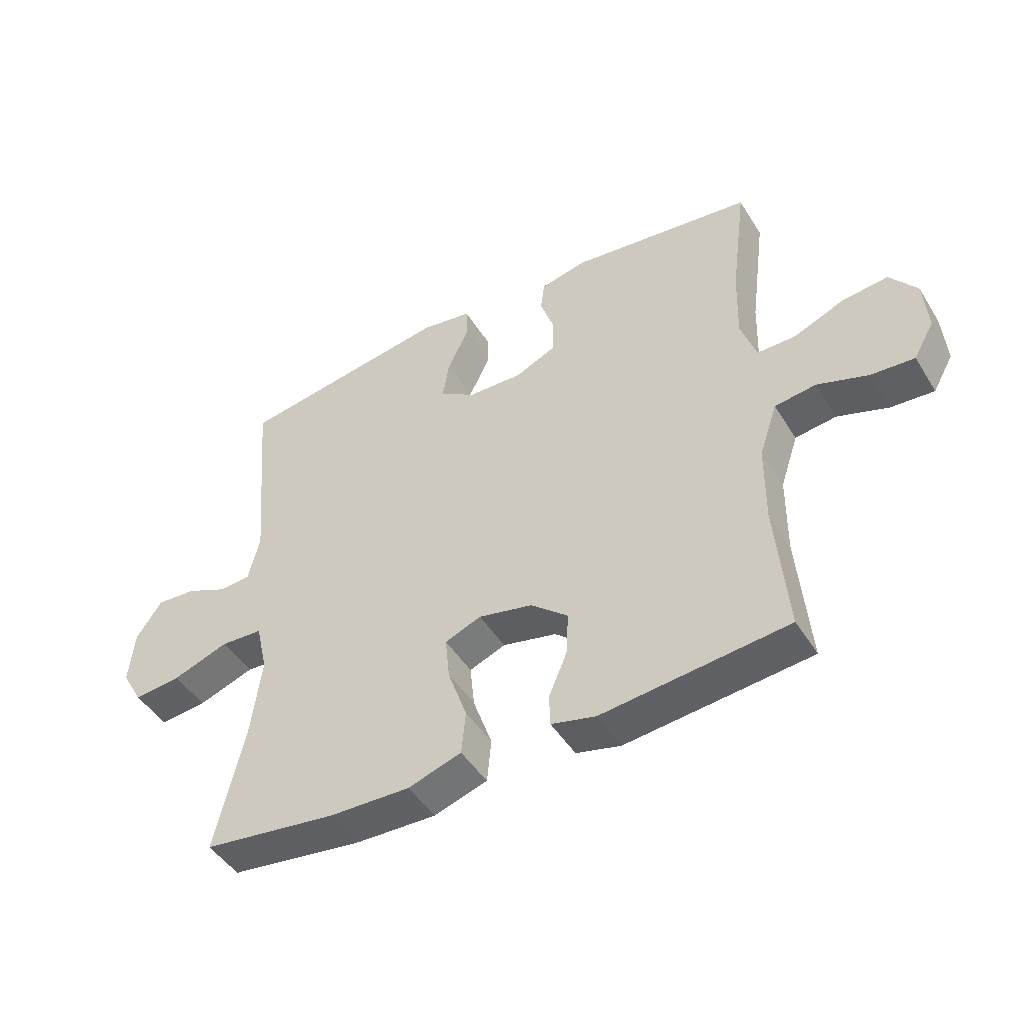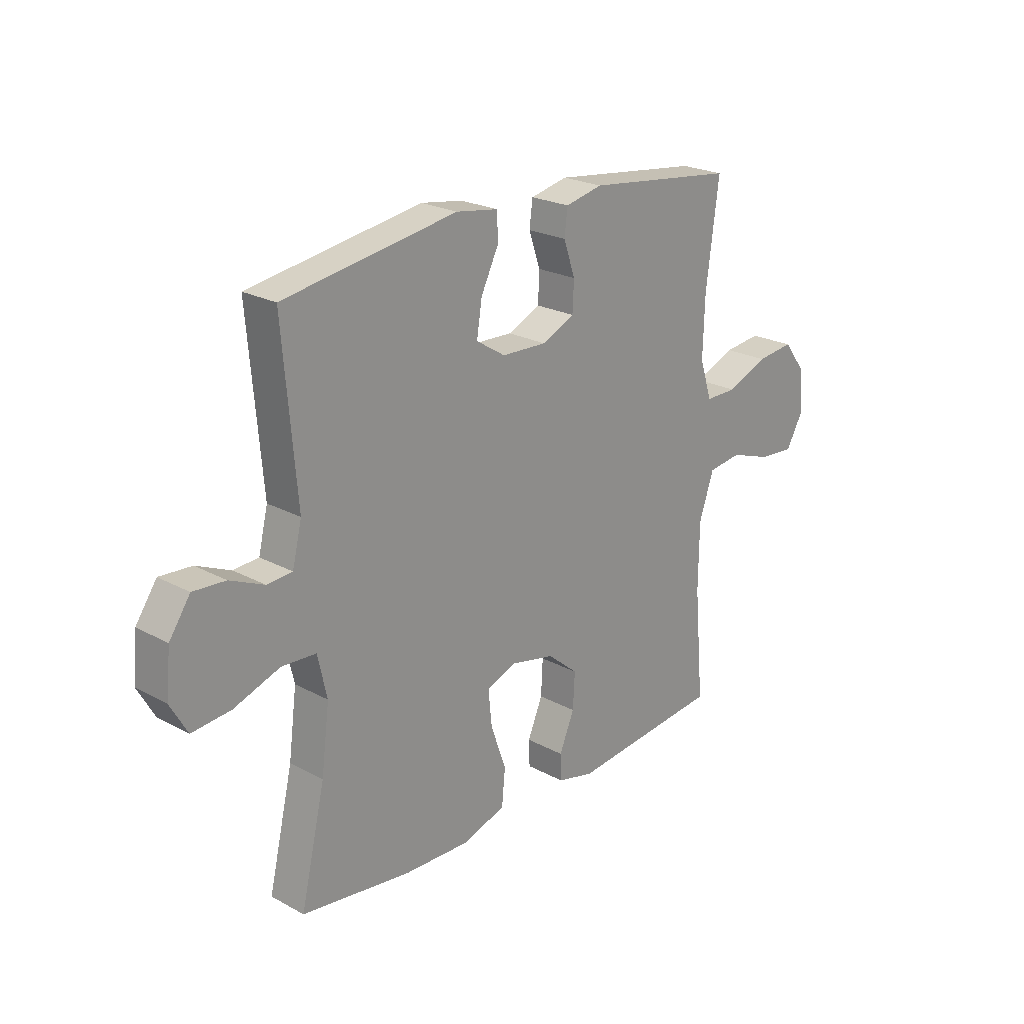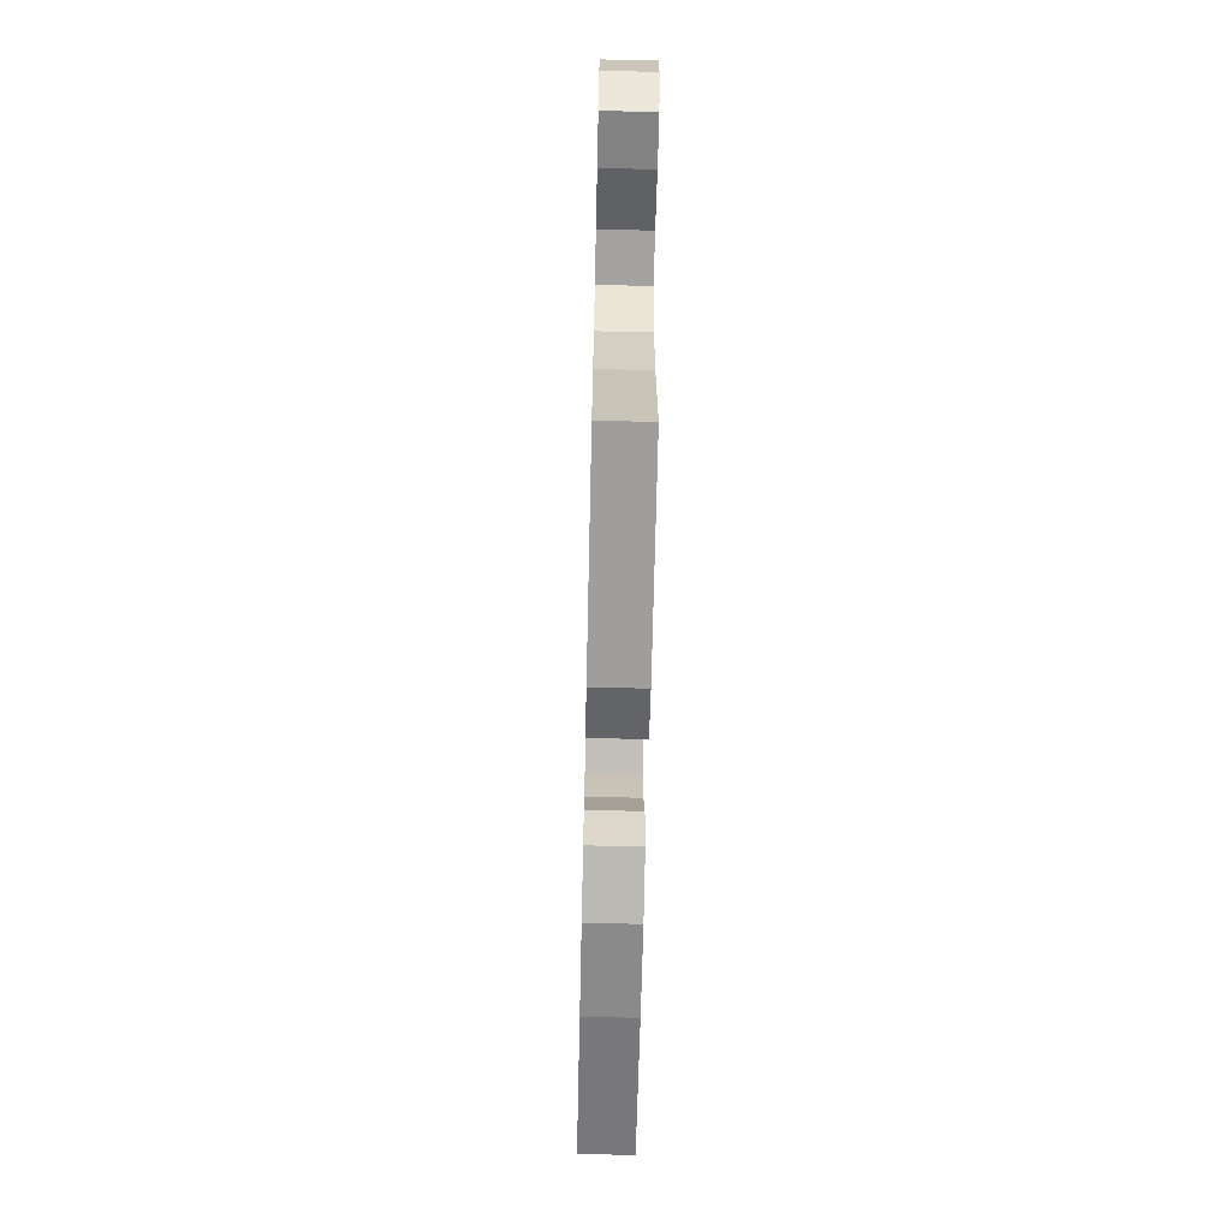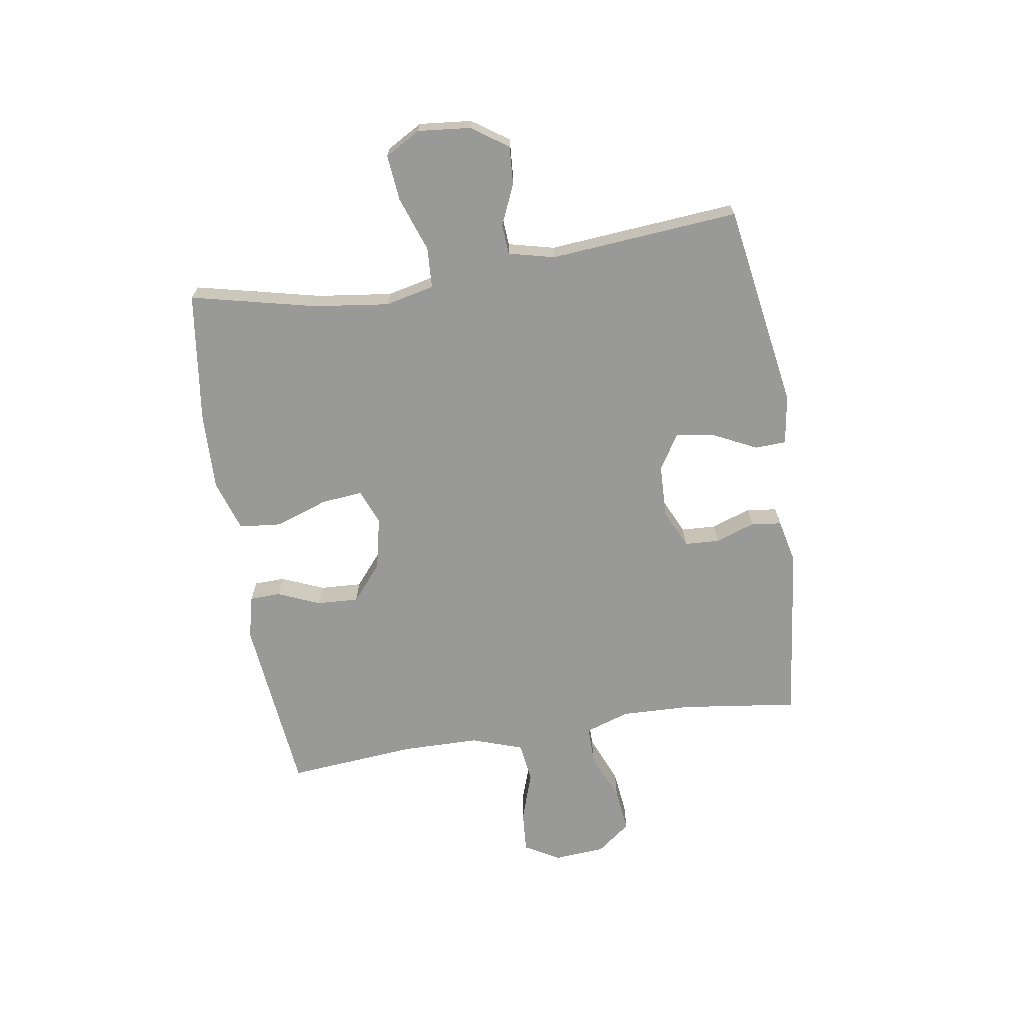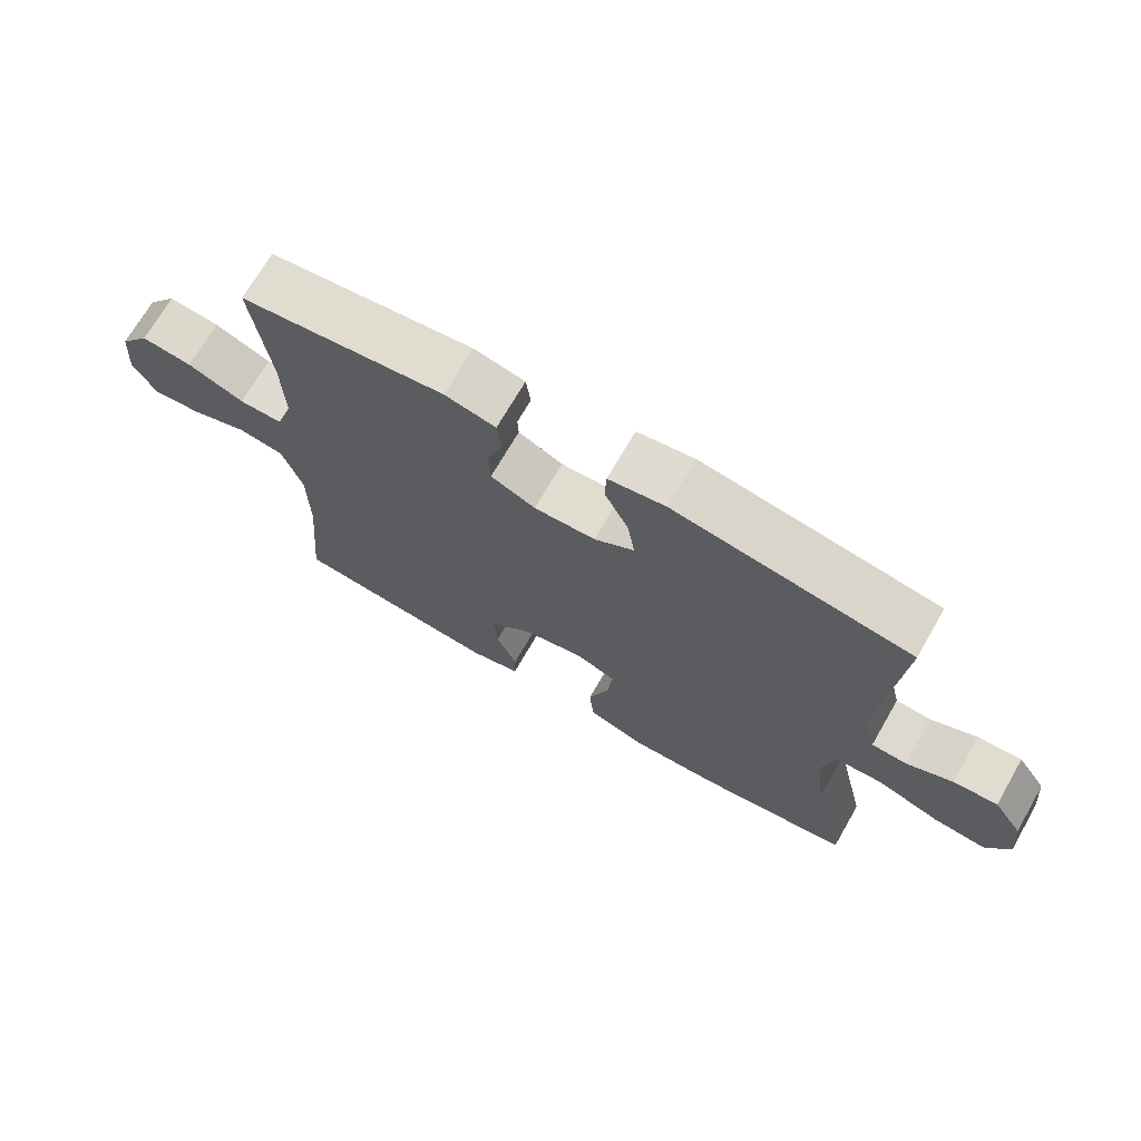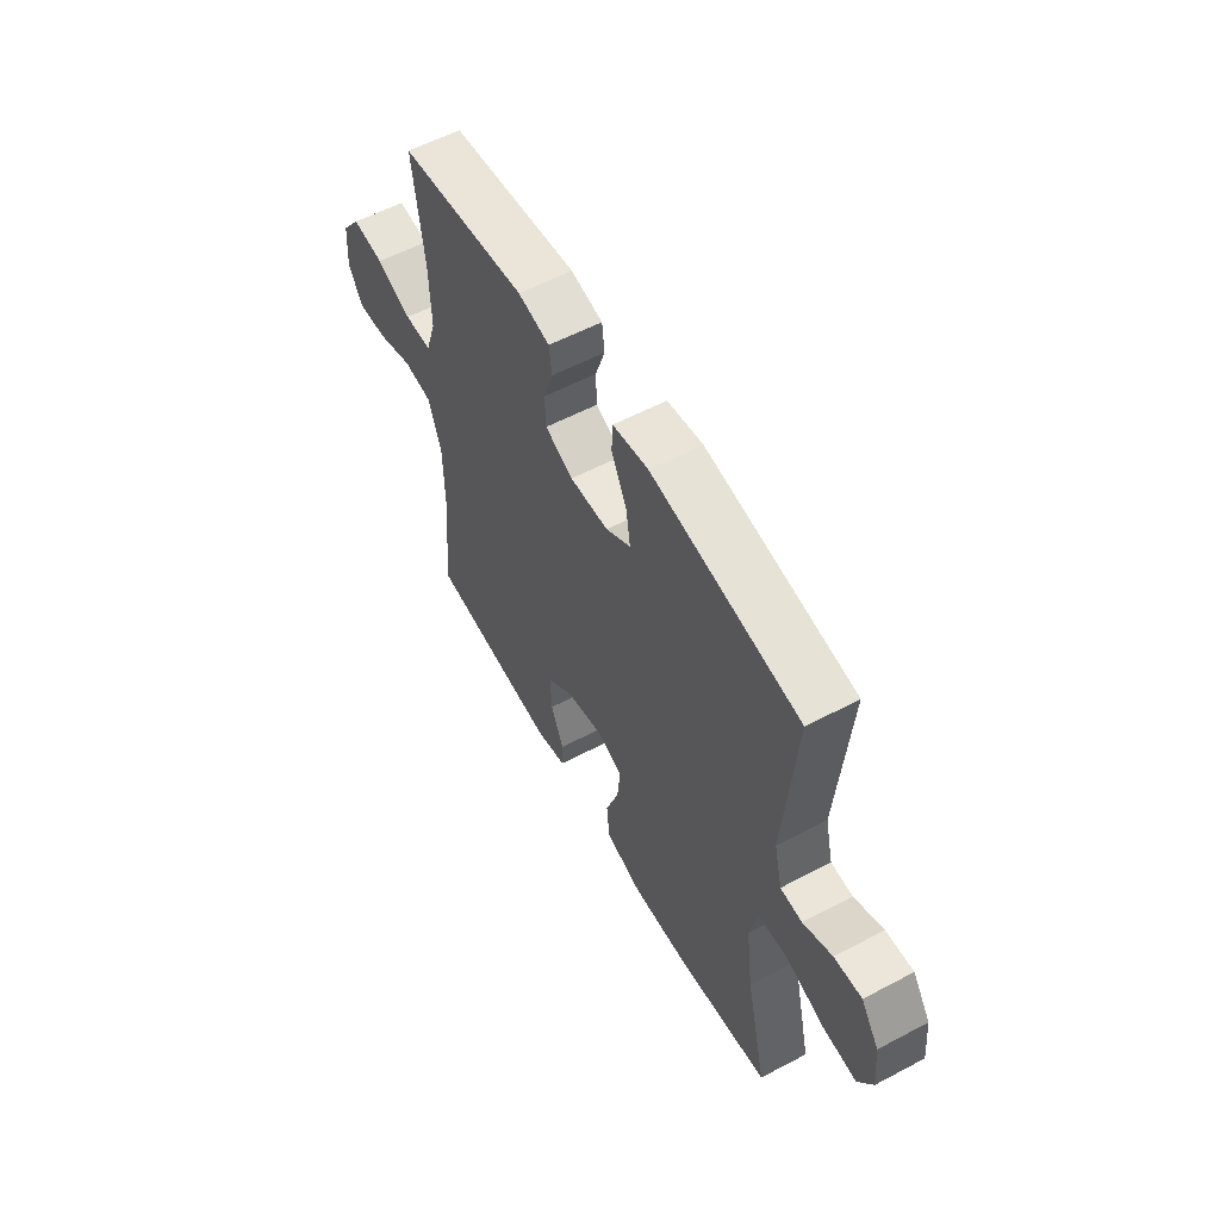
<metadata>
{"format":"obj","ext":"obj","renderer":"f3d","projection":"perspective","resolution":1024,"background":"white","views":[{"elev":-46.6,"azim":30.3,"up":"+Z"},{"elev":22.8,"azim":-47.2,"up":"+Z"},{"elev":-65.0,"azim":88.7,"up":"+Z"},{"elev":-68.8,"azim":-81.1,"up":"+Y"},{"elev":70.1,"azim":-150.1,"up":"+Z"},{"elev":56.9,"azim":-118.9,"up":"+Z"}]}
</metadata>
<code>
o path9514
v 0.1808 0.0375 0.5302
v 0.1031 0.0375 0.5127
v 0.09633 0.0375 0.4599
v 0.1205 0.0375 0.39
v 0.1176 0.0375 0.3287
v 0.04942 0.0375 0.2973
v -0.04457 0.0375 0.3004
v -0.1053 0.0375 0.3386
v -0.09461 0.0375 0.4075
v -0.05749 0.0375 0.4837
v -0.05983 0.0375 0.5385
v -0.1469 0.0375 0.5517
v -0.5079 0.0375 0.493
v -0.4796 0.0375 0.16
v -0.4992 0.0375 0.07904
v -0.5522 0.0375 0.07535
v -0.6231 0.0375 0.1064
v -0.6903 0.0375 0.1107
v -0.7341 0.0375 0.04683
v -0.7431 0.0375 -0.04586
v -0.7079 0.0375 -0.1077
v -0.627 0.0375 -0.09987
v -0.5313 0.0375 -0.06577
v -0.4596 0.0375 -0.06962
v -0.4399 0.0375 -0.1556
v -0.4568 0.0375 -0.2877
v -0.5079 0.0375 -0.5087
v -0.2792 0.0375 -0.5387
v -0.1418 0.0375 -0.5424
v -0.05097 0.0375 -0.5129
v -0.04382 0.0375 -0.4384
v -0.07612 0.0375 -0.3462
v -0.08337 0.0375 -0.2733
v -0.02166 0.0375 -0.2486
v 0.07059 0.0375 -0.2687
v 0.1344 0.0375 -0.3221
v 0.1305 0.0375 -0.3957
v 0.09934 0.0375 -0.4701
v 0.101 0.0375 -0.5239
v 0.177 0.0375 -0.5425
v 0.494 0.0375 -0.5087
v 0.474 0.0375 -0.2822
v 0.4754 0.0375 -0.1457
v 0.5062 0.0375 -0.05449
v 0.5764 0.0375 -0.04499
v 0.6636 0.0375 -0.07423
v 0.7372 0.0375 -0.07936
v 0.7721 0.0375 -0.01779
v 0.7653 0.0375 0.07211
v 0.7196 0.0375 0.1317
v 0.6416 0.0375 0.1226
v 0.5555 0.0375 0.08674
v 0.4893 0.0375 0.08629
v 0.4636 0.0375 0.1642
v 0.4672 0.0375 0.2867
v 0.494 0.0375 0.493
v 0.1808 -0.0375 0.5302
v 0.1031 -0.0375 0.5127
v 0.09633 -0.0375 0.4599
v 0.1205 -0.0375 0.39
v 0.1176 -0.0375 0.3287
v 0.04942 -0.0375 0.2973
v -0.04457 -0.0375 0.3004
v -0.1053 -0.0375 0.3386
v -0.09461 -0.0375 0.4075
v -0.05749 -0.0375 0.4837
v -0.05983 -0.0375 0.5385
v -0.1469 -0.0375 0.5517
v -0.5079 -0.0375 0.493
v -0.4796 -0.0375 0.16
v -0.4992 -0.0375 0.07904
v -0.5522 -0.0375 0.07535
v -0.6231 -0.0375 0.1064
v -0.6903 -0.0375 0.1107
v -0.7341 -0.0375 0.04683
v -0.7431 -0.0375 -0.04586
v -0.7079 -0.0375 -0.1077
v -0.627 -0.0375 -0.09987
v -0.5313 -0.0375 -0.06577
v -0.4596 -0.0375 -0.06962
v -0.4399 -0.0375 -0.1556
v -0.4568 -0.0375 -0.2877
v -0.5079 -0.0375 -0.5087
v -0.2792 -0.0375 -0.5387
v -0.1418 -0.0375 -0.5424
v -0.05097 -0.0375 -0.5129
v -0.04382 -0.0375 -0.4384
v -0.07612 -0.0375 -0.3462
v -0.08337 -0.0375 -0.2733
v -0.02166 -0.0375 -0.2486
v 0.07059 -0.0375 -0.2687
v 0.1344 -0.0375 -0.3221
v 0.1305 -0.0375 -0.3957
v 0.09934 -0.0375 -0.4701
v 0.101 -0.0375 -0.5239
v 0.177 -0.0375 -0.5425
v 0.494 -0.0375 -0.5087
v 0.474 -0.0375 -0.2822
v 0.4754 -0.0375 -0.1457
v 0.5062 -0.0375 -0.05449
v 0.5764 -0.0375 -0.04499
v 0.6636 -0.0375 -0.07423
v 0.7372 -0.0375 -0.07936
v 0.7721 -0.0375 -0.01779
v 0.7653 -0.0375 0.07211
v 0.7196 -0.0375 0.1317
v 0.6416 -0.0375 0.1226
v 0.5555 -0.0375 0.08674
v 0.4893 -0.0375 0.08629
v 0.4636 -0.0375 0.1642
v 0.4672 -0.0375 0.2867
v 0.494 -0.0375 0.493
v -0.05983 0.0375 0.5385
v -0.05983 0.0375 0.5385
v -0.1469 0.0375 0.5517
v -0.05749 0.0375 0.4837
v 0.1808 0.0375 0.5302
v 0.1031 0.0375 0.5127
v 0.1031 0.0375 0.5127
v 0.09633 0.0375 0.4599
v -0.5079 0.0375 0.493
v -0.5079 0.0375 0.493
v 0.494 0.0375 0.493
v 0.494 0.0375 0.493
v -0.09461 0.0375 0.4075
v 0.1205 0.0375 0.39
v -0.1053 0.0375 0.3386
v -0.1053 0.0375 0.3386
v 0.4672 0.0375 0.2867
v 0.1176 0.0375 0.3287
v 0.1176 0.0375 0.3287
v -0.04457 0.0375 0.3004
v 0.04942 0.0375 0.2973
v 0.4636 0.0375 0.1642
v -0.4796 0.0375 0.16
v 0.4893 0.0375 0.08629
v 0.4893 0.0375 0.08629
v -0.4992 0.0375 0.07904
v -0.4992 0.0375 0.07904
v 0.7653 0.0375 0.07211
v 0.7196 0.0375 0.1317
v 0.6416 0.0375 0.1226
v 0.5555 0.0375 0.08674
v -0.6231 0.0375 0.1064
v -0.6903 0.0375 0.1107
v -0.7341 0.0375 0.04683
v -0.5522 0.0375 0.07535
v 0.7721 0.0375 -0.01779
v -0.7431 0.0375 -0.04586
v 0.7372 0.0375 -0.07936
v 0.7372 0.0375 -0.07936
v 0.6636 0.0375 -0.07423
v 0.5764 0.0375 -0.04499
v 0.5062 0.0375 -0.05449
v 0.5062 0.0375 -0.05449
v -0.7079 0.0375 -0.1077
v -0.7079 0.0375 -0.1077
v 0.4754 0.0375 -0.1457
v -0.5313 0.0375 -0.06577
v -0.4596 0.0375 -0.06962
v -0.4596 0.0375 -0.06962
v -0.627 0.0375 -0.09987
v -0.4399 0.0375 -0.1556
v 0.474 0.0375 -0.2822
v -0.4568 0.0375 -0.2877
v -0.02166 0.0375 -0.2486
v 0.07059 0.0375 -0.2687
v -0.08337 0.0375 -0.2733
v -0.08337 0.0375 -0.2733
v 0.1344 0.0375 -0.3221
v -0.07612 0.0375 -0.3462
v 0.1305 0.0375 -0.3957
v -0.04382 0.0375 -0.4384
v 0.09934 0.0375 -0.4701
v 0.494 0.0375 -0.5087
v 0.494 0.0375 -0.5087
v -0.05097 0.0375 -0.5129
v -0.05097 0.0375 -0.5129
v 0.101 0.0375 -0.5239
v 0.101 0.0375 -0.5239
v -0.5079 0.0375 -0.5087
v -0.5079 0.0375 -0.5087
v -0.1418 0.0375 -0.5424
v -0.2792 0.0375 -0.5387
v 0.177 0.0375 -0.5425
v -0.05983 -0.0375 0.5385
v -0.05983 -0.0375 0.5385
v -0.1469 -0.0375 0.5517
v -0.05749 -0.0375 0.4837
v 0.1808 -0.0375 0.5302
v 0.1031 -0.0375 0.5127
v 0.1031 -0.0375 0.5127
v 0.09633 -0.0375 0.4599
v -0.5079 -0.0375 0.493
v -0.5079 -0.0375 0.493
v 0.494 -0.0375 0.493
v 0.494 -0.0375 0.493
v -0.09461 -0.0375 0.4075
v 0.1205 -0.0375 0.39
v -0.1053 -0.0375 0.3386
v -0.1053 -0.0375 0.3386
v 0.4672 -0.0375 0.2867
v 0.1176 -0.0375 0.3287
v 0.1176 -0.0375 0.3287
v -0.04457 -0.0375 0.3004
v 0.04942 -0.0375 0.2973
v 0.4636 -0.0375 0.1642
v -0.4796 -0.0375 0.16
v 0.4893 -0.0375 0.08629
v 0.4893 -0.0375 0.08629
v -0.4992 -0.0375 0.07904
v -0.4992 -0.0375 0.07904
v 0.7653 -0.0375 0.07211
v 0.7196 -0.0375 0.1317
v 0.6416 -0.0375 0.1226
v 0.5555 -0.0375 0.08674
v -0.6231 -0.0375 0.1064
v -0.6903 -0.0375 0.1107
v -0.7341 -0.0375 0.04683
v -0.5522 -0.0375 0.07535
v 0.7721 -0.0375 -0.01779
v -0.7431 -0.0375 -0.04586
v 0.7372 -0.0375 -0.07936
v 0.7372 -0.0375 -0.07936
v 0.6636 -0.0375 -0.07423
v 0.5764 -0.0375 -0.04499
v 0.5062 -0.0375 -0.05449
v 0.5062 -0.0375 -0.05449
v -0.7079 -0.0375 -0.1077
v -0.7079 -0.0375 -0.1077
v 0.4754 -0.0375 -0.1457
v -0.5313 -0.0375 -0.06577
v -0.4596 -0.0375 -0.06962
v -0.4596 -0.0375 -0.06962
v -0.627 -0.0375 -0.09987
v -0.4399 -0.0375 -0.1556
v 0.474 -0.0375 -0.2822
v -0.4568 -0.0375 -0.2877
v -0.02166 -0.0375 -0.2486
v 0.07059 -0.0375 -0.2687
v -0.08337 -0.0375 -0.2733
v -0.08337 -0.0375 -0.2733
v 0.1344 -0.0375 -0.3221
v -0.07612 -0.0375 -0.3462
v 0.1305 -0.0375 -0.3957
v -0.04382 -0.0375 -0.4384
v 0.09934 -0.0375 -0.4701
v 0.494 -0.0375 -0.5087
v 0.494 -0.0375 -0.5087
v -0.05097 -0.0375 -0.5129
v -0.05097 -0.0375 -0.5129
v 0.101 -0.0375 -0.5239
v 0.101 -0.0375 -0.5239
v -0.5079 -0.0375 -0.5087
v -0.5079 -0.0375 -0.5087
v -0.1418 -0.0375 -0.5424
v -0.2792 -0.0375 -0.5387
v 0.177 -0.0375 -0.5425
f 256 244 257
f 231 243 237
f 233 211 232
f 246 256 250
f 241 233 236
f 221 213 225
f 194 198 188
f 239 205 241
f 225 215 226
f 237 245 248
f 208 200 194
f 231 240 243
f 186 188 189
f 205 208 233
f 240 206 239
f 219 217 218
f 232 211 220
f 225 213 215
f 241 205 233
f 189 188 198
f 209 227 216
f 207 206 209
f 190 199 202
f 190 202 196
f 202 203 207
f 227 209 231
f 231 209 240
f 233 208 211
f 214 215 213
f 203 202 199
f 206 205 239
f 248 245 258
f 223 221 225
f 258 247 252
f 241 236 238
f 235 219 222
f 243 245 237
f 205 200 208
f 199 190 193
f 219 235 217
f 257 244 238
f 191 193 190
f 232 220 235
f 209 206 240
f 220 217 235
f 235 222 229
f 206 207 203
f 244 241 238
f 226 216 227
f 257 238 254
f 258 245 247
f 198 194 200
f 216 226 215
f 244 256 246
f 114 12 68 187
f 10 11 67 66
f 1 119 192 57
f 2 3 59 58
f 12 122 195 68
f 124 1 57 197
f 9 10 66 65
f 3 4 60 59
f 128 9 65 201
f 55 56 112 111
f 4 131 204 60
f 7 8 64 63
f 5 6 62 61
f 6 7 63 62
f 54 55 111 110
f 13 14 70 69
f 137 54 110 210
f 14 139 212 70
f 49 50 106 105
f 50 51 107 106
f 51 52 108 107
f 17 18 74 73
f 18 19 75 74
f 16 17 73 72
f 52 53 109 108
f 15 16 72 71
f 48 49 105 104
f 19 20 76 75
f 151 48 104 224
f 46 47 103 102
f 45 46 102 101
f 155 45 101 228
f 20 157 230 76
f 43 44 100 99
f 23 161 234 79
f 22 23 79 78
f 21 22 78 77
f 24 25 81 80
f 42 43 99 98
f 25 26 82 81
f 34 35 91 90
f 169 34 90 242
f 35 36 92 91
f 32 33 89 88
f 36 37 93 92
f 31 32 88 87
f 37 38 94 93
f 176 42 98 249
f 178 31 87 251
f 38 180 253 94
f 26 182 255 82
f 29 30 86 85
f 28 29 85 84
f 27 28 84 83
f 40 41 97 96
f 39 40 96 95
f 183 184 171
f 158 164 170
f 160 159 138
f 173 177 183
f 168 163 160
f 148 152 140
f 121 115 125
f 166 168 132
f 152 153 142
f 164 175 172
f 135 121 127
f 158 170 167
f 113 116 115
f 132 160 135
f 167 166 133
f 146 145 144
f 159 147 138
f 152 142 140
f 168 160 132
f 116 125 115
f 136 143 154
f 134 136 133
f 117 129 126
f 117 123 129
f 129 134 130
f 154 158 136
f 158 167 136
f 160 138 135
f 141 140 142
f 130 126 129
f 133 166 132
f 175 185 172
f 150 152 148
f 185 179 174
f 168 165 163
f 162 149 146
f 170 164 172
f 132 135 127
f 126 120 117
f 146 144 162
f 184 165 171
f 118 117 120
f 159 162 147
f 136 167 133
f 147 162 144
f 162 156 149
f 133 130 134
f 171 165 168
f 153 154 143
f 184 181 165
f 185 174 172
f 125 127 121
f 143 142 153
f 171 173 183

</code>
